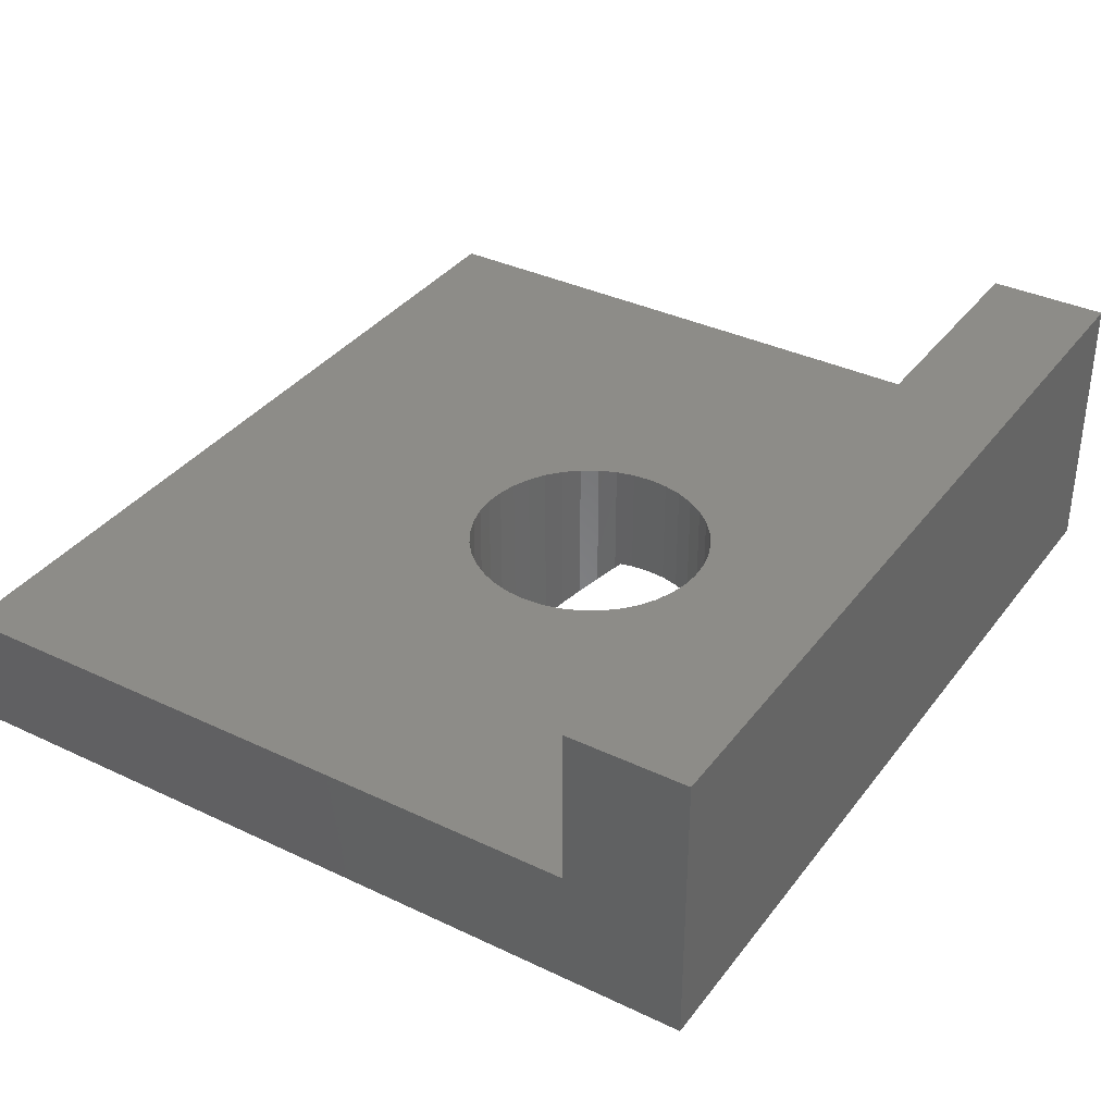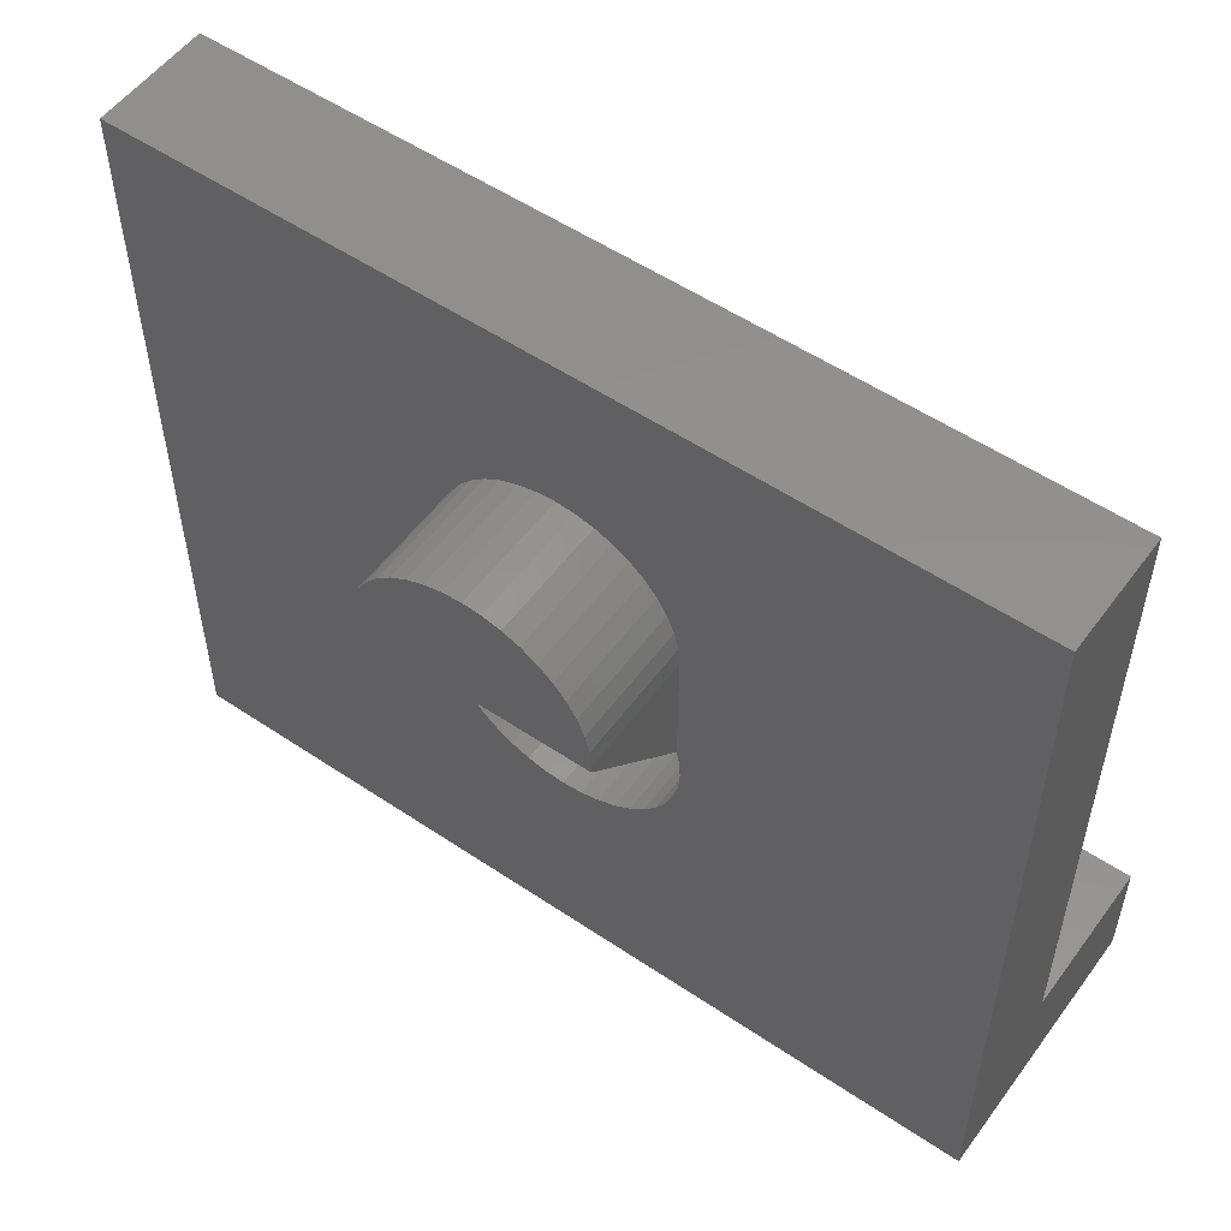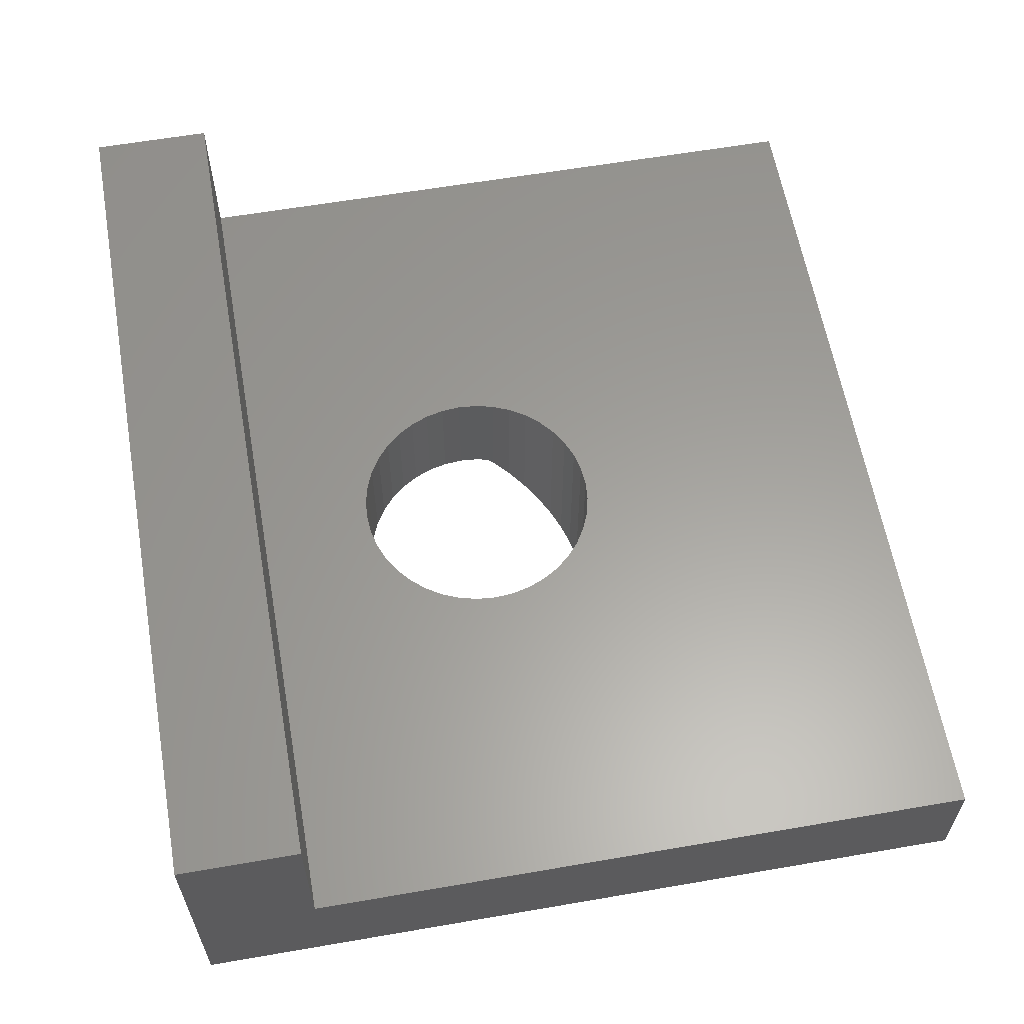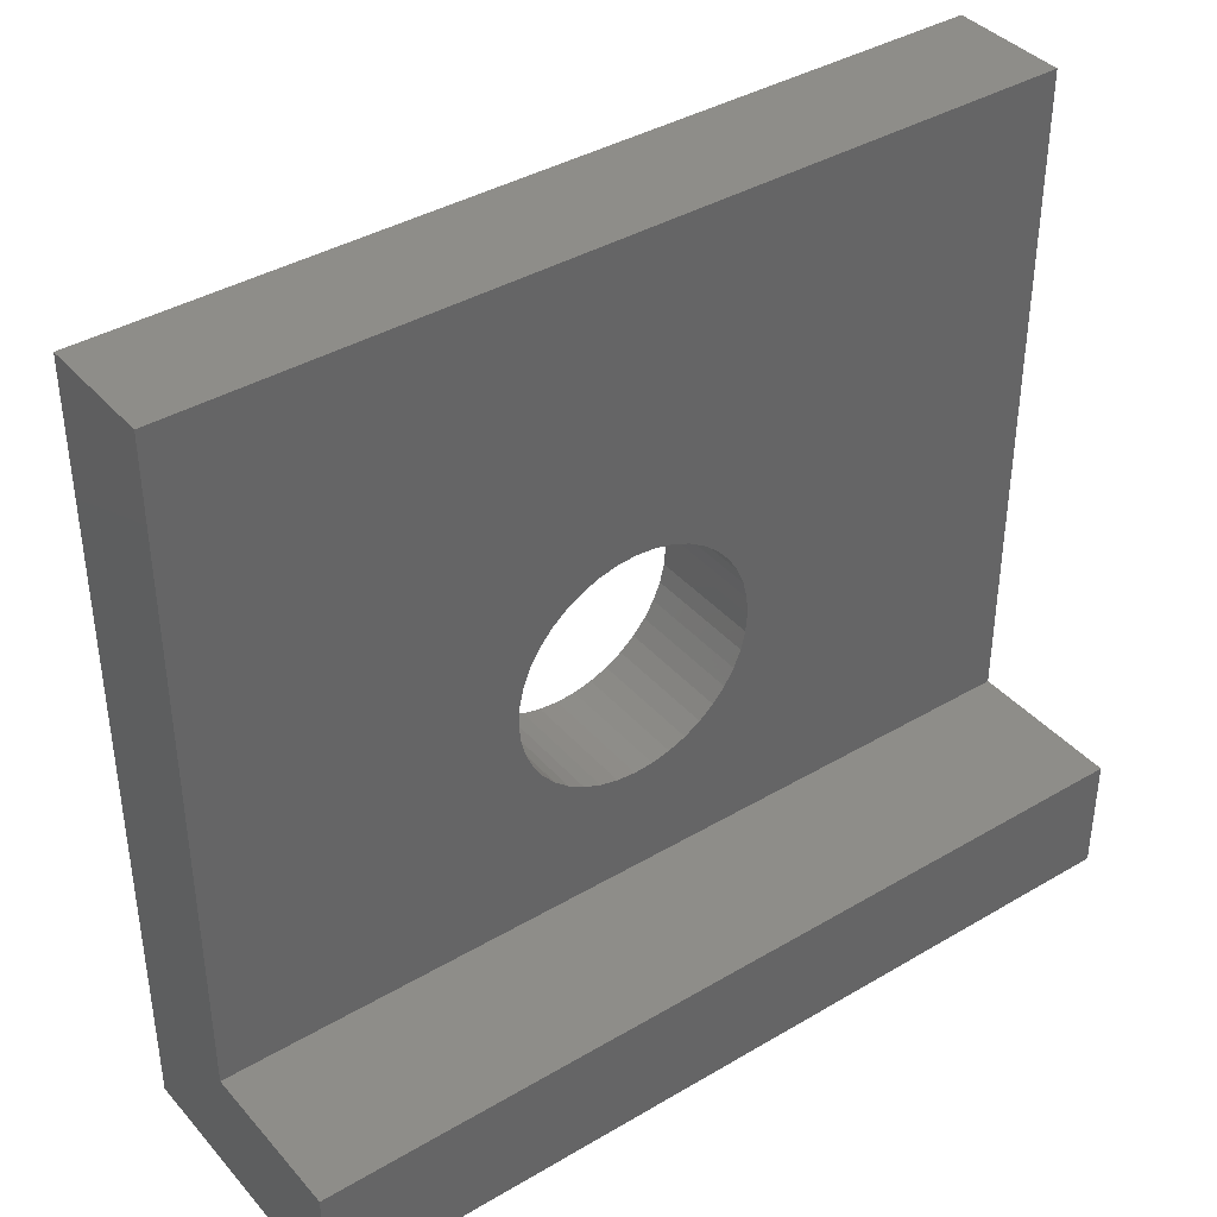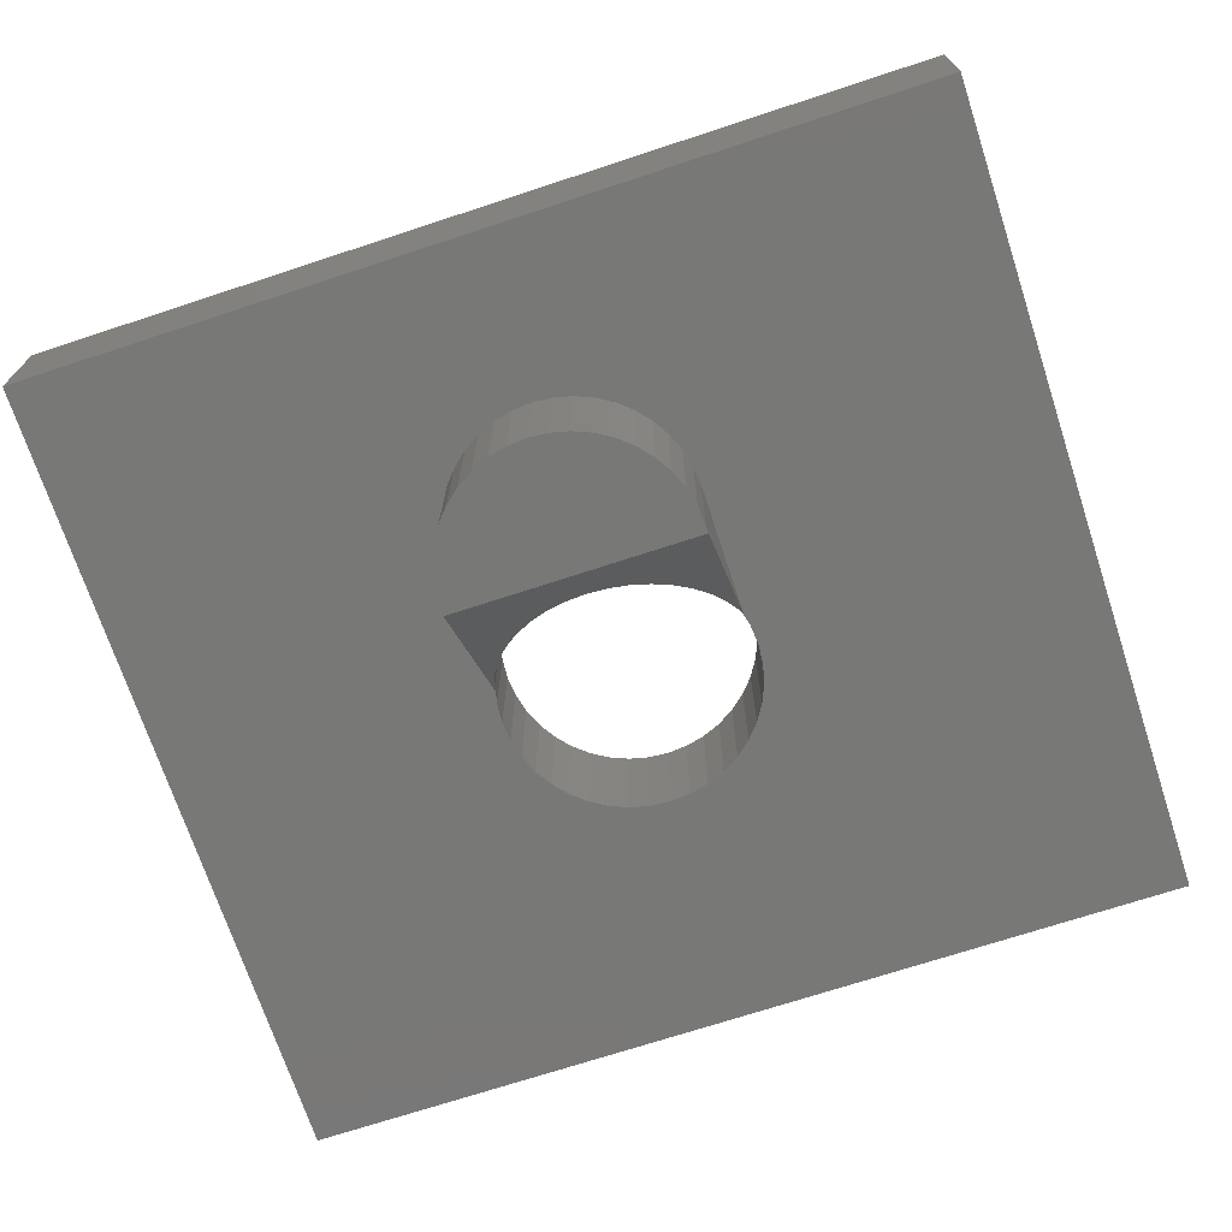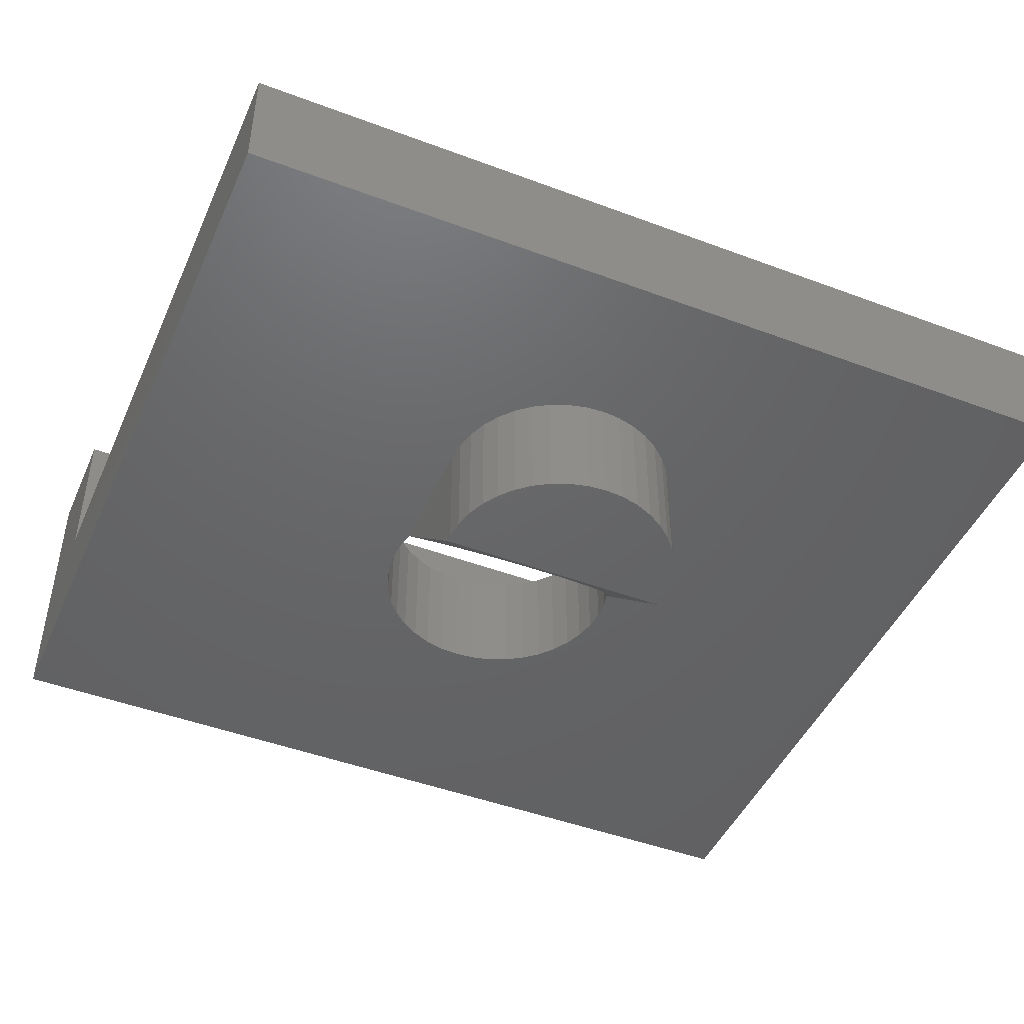
<metadata>
{"format":"stl","ext":"stl","renderer":"f3d","projection":"perspective","resolution":1024,"background":"white","views":[{"elev":36.0,"azim":122.0,"up":"+Y"},{"elev":54.0,"azim":35.6,"up":"+Z"},{"elev":60.8,"azim":-100.0,"up":"+Y"},{"elev":39.2,"azim":143.6,"up":"+Z"},{"elev":-70.9,"azim":18.2,"up":"+Y"},{"elev":-46.3,"azim":-23.2,"up":"+Y"}]}
</metadata>
<code>
# stl→obj: 145 verts, 290 faces
v -11 7 0
v -11 3 3
v -11 7 3
v -11 0 0
v -11 0 20
v -11 3 20
v 11 0 20
v 11 3 20
v 11 3 3
v 11 7 0
v 11 7 3
v 11 0 0
v 0 3 12.1
v 0.4849 3 12.06
v 0.958 3 11.95
v 1.407 3 11.76
v 1.822 3 11.51
v 2.192 3 11.19
v 2.508 3 10.82
v 2.762 3 10.41
v 2.948 3 9.958
v 3.062 3 9.485
v 3.1 3 9
v 3.062 3 8.515
v 2.948 3 8.042
v 2.762 3 7.593
v 0.4849 3 5.938
v 0 3 5.9
v 0.958 3 6.052
v 1.407 3 6.238
v 1.822 3 6.492
v 2.192 3 6.808
v 2.508 3 7.178
v -0.4849 3 12.06
v -0.958 3 11.95
v -1.407 3 11.76
v -1.822 3 11.51
v -2.192 3 11.19
v -2.508 3 10.82
v -2.762 3 10.41
v -2.948 3 9.958
v -3.062 3 9.485
v -3.1 3 9
v -3.062 3 8.515
v -2.948 3 8.042
v -2.762 3 7.593
v -2.508 3 7.178
v -0.4849 3 5.938
v -2.192 3 6.808
v -1.822 3 6.492
v -1.407 3 6.238
v -0.958 3 6.052
v 0 0 16
v -0.4693 0 15.96
v -0.9271 0 15.85
v -1.362 0 15.67
v -1.763 0 15.43
v -2.121 0 15.12
v -2.427 0 14.76
v -2.673 0 14.36
v -2.853 0 13.93
v -2.963 0 13.47
v -3 0 13
v -3 0 9.8
v -3.062 0 9.485
v -3 0 9.742
v -3.1 0 9
v -3.062 0 8.515
v -2.948 0 8.042
v -2.762 0 7.593
v -0.4849 0 5.938
v 0 0 5.9
v -0.958 0 6.052
v -1.407 0 6.238
v -1.822 0 6.492
v -2.192 0 6.808
v -2.508 0 7.178
v 0.4693 0 15.96
v 0.9271 0 15.85
v 1.362 0 15.67
v 1.763 0 15.43
v 2.121 0 15.12
v 2.427 0 14.76
v 2.673 0 14.36
v 2.853 0 13.93
v 2.963 0 13.47
v 3 0 13
v 3.5 0 9.8
v 3 0 9.8
v 3.062 0 9.485
v 3 0 9.742
v 3.1 0 9
v 3.062 0 8.515
v 2.948 0 8.042
v 2.762 0 7.593
v 2.508 0 7.178
v 0.4849 0 5.938
v 0.958 0 6.052
v 2.192 0 6.808
v 1.822 0 6.492
v 1.407 0 6.238
v -3 -3 12.8
v -3 -3 13
v -3 -5.867e-05 9.742
v 2.853 -3 13.93
v 2.963 -3 13.47
v 3 -3 12.8
v 3 -3 13
v 3 -5.867e-05 9.742
v -2.963 -3 13.47
v 2.673 -3 14.36
v 0.4693 -3 15.96
v 0 -3 16
v -0.4693 -3 15.96
v -0.9271 -3 15.85
v -2.673 -3 14.36
v -2.427 -3 14.76
v -2.853 -3 13.93
v 0.9271 -3 15.85
v -1.362 -3 15.67
v 1.362 -3 15.67
v -1.763 -3 15.43
v 1.763 -3 15.43
v -2.121 -3 15.12
v 2.121 -3 15.12
v 2.427 -3 14.76
v 2.986 0 9.8
v 2.948 -0.158 9.958
v 2.192 -1.392 11.19
v 1.822 -1.708 11.51
v -1.822 -1.708 11.51
v -1.407 -1.962 11.76
v 2.762 -0.6074 10.41
v 2.508 -1.022 10.82
v 1.407 -1.962 11.76
v 0.958 -2.148 11.95
v -2.948 -0.158 9.958
v -2.762 -0.6074 10.41
v -2.508 -1.022 10.82
v -0.958 -2.148 11.95
v -0.4849 -2.262 12.06
v 0.4849 -2.262 12.06
v -2.986 0 9.8
v -2.192 -1.392 11.19
v 0 -2.3 12.1
f 1 2 3
f 4 2 1
f 5 2 4
f 2 5 6
f 6 7 8
f 7 6 5
f 8 7 9
f 9 10 11
f 9 12 10
f 12 9 7
f 8 13 6
f 8 14 13
f 8 15 14
f 8 16 15
f 8 17 16
f 8 18 17
f 8 19 18
f 8 20 19
f 8 21 20
f 8 22 21
f 9 22 8
f 22 9 23
f 23 9 24
f 24 9 25
f 25 9 26
f 27 9 28
f 29 9 27
f 30 9 29
f 31 9 30
f 32 9 31
f 33 9 32
f 26 9 33
f 34 6 13
f 35 6 34
f 36 6 35
f 37 6 36
f 38 6 37
f 39 6 38
f 40 6 39
f 41 6 40
f 42 6 41
f 2 42 43
f 2 43 44
f 2 44 45
f 2 45 46
f 2 46 47
f 2 28 9
f 28 2 48
f 42 2 6
f 49 2 47
f 50 2 49
f 51 2 50
f 52 2 51
f 48 2 52
f 4 10 12
f 10 4 1
f 5 53 7
f 5 54 53
f 5 55 54
f 5 56 55
f 5 57 56
f 5 58 57
f 5 59 58
f 5 60 59
f 5 61 60
f 5 62 61
f 5 63 62
f 5 64 63
f 65 64 5
f 64 65 66
f 5 67 65
f 4 67 5
f 67 4 68
f 68 4 69
f 69 4 70
f 71 4 72
f 73 4 71
f 74 4 73
f 75 4 74
f 76 4 75
f 77 4 76
f 70 4 77
f 78 7 53
f 79 7 78
f 80 7 79
f 81 7 80
f 82 7 81
f 83 7 82
f 84 7 83
f 85 7 84
f 86 7 85
f 87 7 86
f 88 87 89
f 87 88 7
f 90 88 91
f 92 88 90
f 93 88 92
f 88 93 12
f 12 93 94
f 12 94 95
f 12 95 96
f 12 72 4
f 72 12 97
f 97 12 98
f 88 12 7
f 99 12 96
f 100 12 99
f 101 12 100
f 98 12 101
f 89 91 88
f 3 9 11
f 9 3 2
f 10 3 11
f 3 10 1
f 102 63 64
f 63 102 103
f 66 104 64
f 105 86 85
f 86 105 106
f 107 87 108
f 87 107 89
f 89 109 91
f 103 62 63
f 62 103 110
f 111 85 84
f 85 111 105
f 53 112 78
f 112 53 113
f 55 114 54
f 114 55 115
f 116 59 60
f 59 116 117
f 110 61 62
f 61 110 118
f 118 60 61
f 60 118 116
f 114 112 113
f 115 112 114
f 115 119 112
f 120 119 115
f 120 121 119
f 122 121 120
f 122 123 121
f 124 123 122
f 124 125 123
f 117 125 124
f 117 126 125
f 116 126 117
f 116 111 126
f 118 111 116
f 118 105 111
f 110 105 118
f 110 106 105
f 103 106 110
f 103 108 106
f 102 108 103
f 108 102 107
f 106 87 86
f 87 106 108
f 78 119 79
f 119 78 112
f 57 120 56
f 120 57 122
f 56 115 55
f 115 56 120
f 117 58 59
f 58 117 124
f 58 122 57
f 122 58 124
f 126 84 83
f 84 126 111
f 81 125 82
f 125 81 123
f 79 121 80
f 121 79 119
f 54 113 53
f 113 54 114
f 80 123 81
f 123 80 121
f 125 83 82
f 83 125 126
f 92 22 23
f 22 92 90
f 91 109 127
f 91 22 90
f 22 91 21
f 127 21 91
f 21 127 128
f 17 129 130
f 129 17 18
f 131 36 132
f 36 131 37
f 27 98 29
f 98 27 97
f 96 26 33
f 26 96 95
f 133 19 20
f 19 133 134
f 15 135 136
f 135 15 16
f 16 130 135
f 130 16 17
f 40 137 41
f 137 40 138
f 39 138 40
f 138 39 139
f 140 34 141
f 34 140 35
f 94 24 25
f 24 94 93
f 50 74 51
f 74 50 75
f 68 45 44
f 45 68 69
f 134 18 19
f 18 134 129
f 14 136 142
f 136 14 15
f 143 104 66
f 66 41 143
f 143 41 137
f 41 66 42
f 42 66 65
f 144 37 131
f 37 144 38
f 38 139 39
f 139 38 144
f 93 23 24
f 23 93 92
f 31 99 32
f 99 31 100
f 99 33 32
f 33 99 96
f 95 25 26
f 25 95 94
f 52 71 48
f 71 52 73
f 51 73 52
f 73 51 74
f 77 49 47
f 49 77 76
f 49 75 50
f 75 49 76
f 128 20 21
f 20 128 133
f 13 142 145
f 142 13 14
f 141 13 145
f 13 141 34
f 65 43 42
f 43 65 67
f 67 44 43
f 44 67 68
f 132 35 140
f 35 132 36
f 29 101 30
f 101 29 98
f 30 100 31
f 100 30 101
f 48 72 28
f 72 48 71
f 28 97 27
f 97 28 72
f 69 46 45
f 46 69 70
f 70 47 46
f 47 70 77
f 143 64 104
f 109 89 127
f 102 145 107
f 102 141 145
f 102 140 141
f 102 132 140
f 102 131 132
f 102 144 131
f 102 139 144
f 102 138 139
f 102 137 138
f 64 137 102
f 137 64 143
f 142 107 145
f 136 107 142
f 135 107 136
f 130 107 135
f 129 107 130
f 134 107 129
f 133 107 134
f 128 107 133
f 89 128 127
f 128 89 107

</code>
